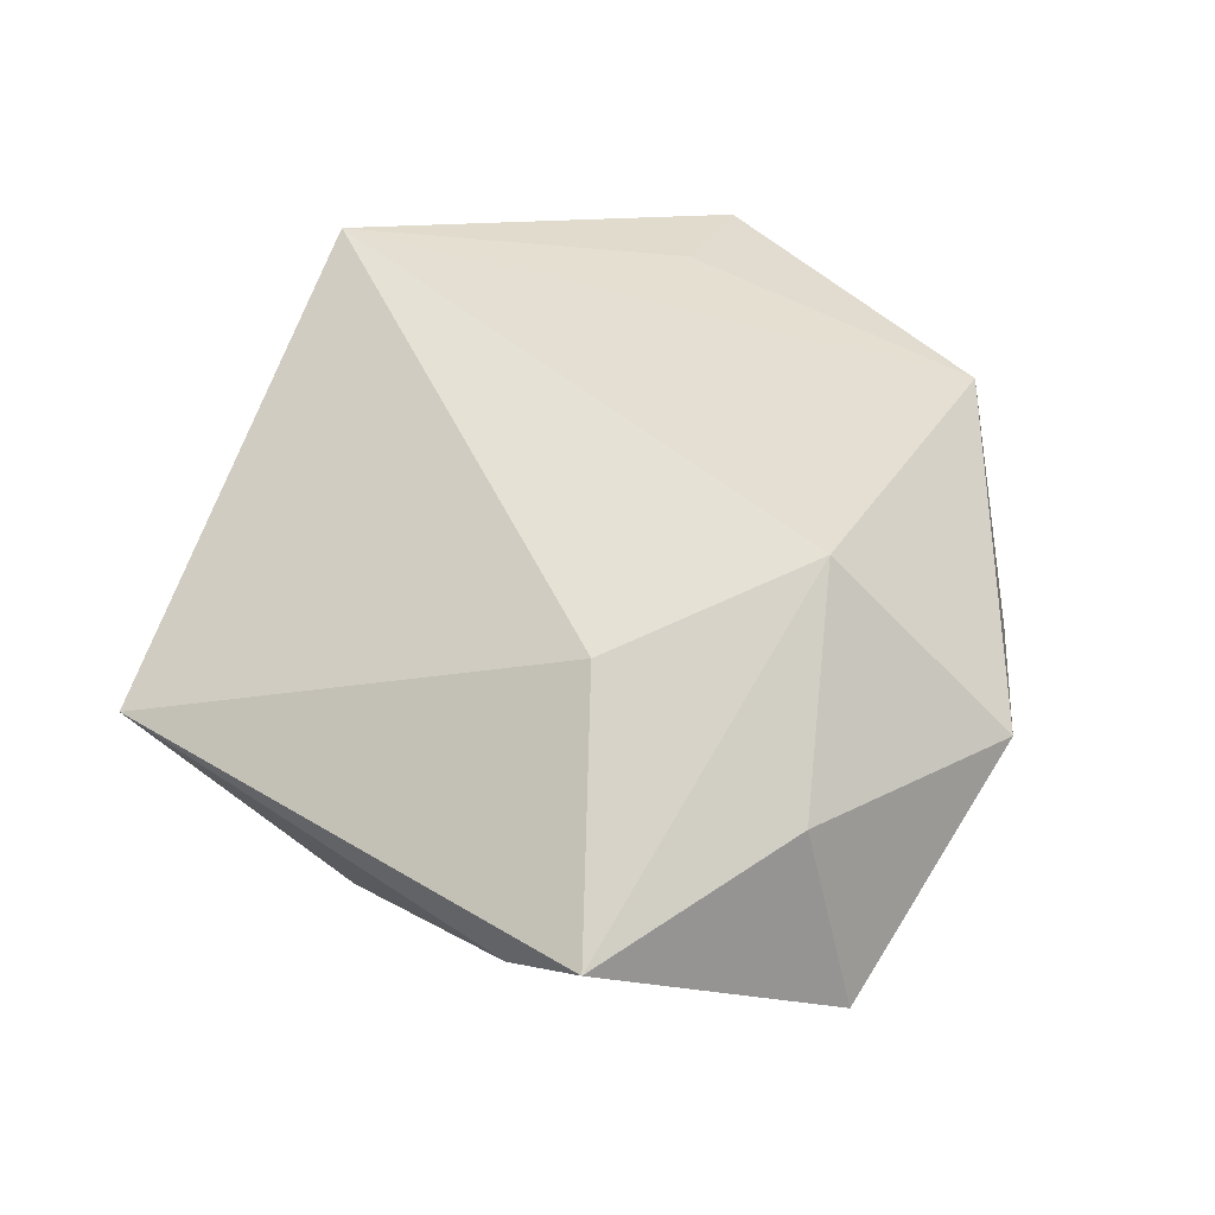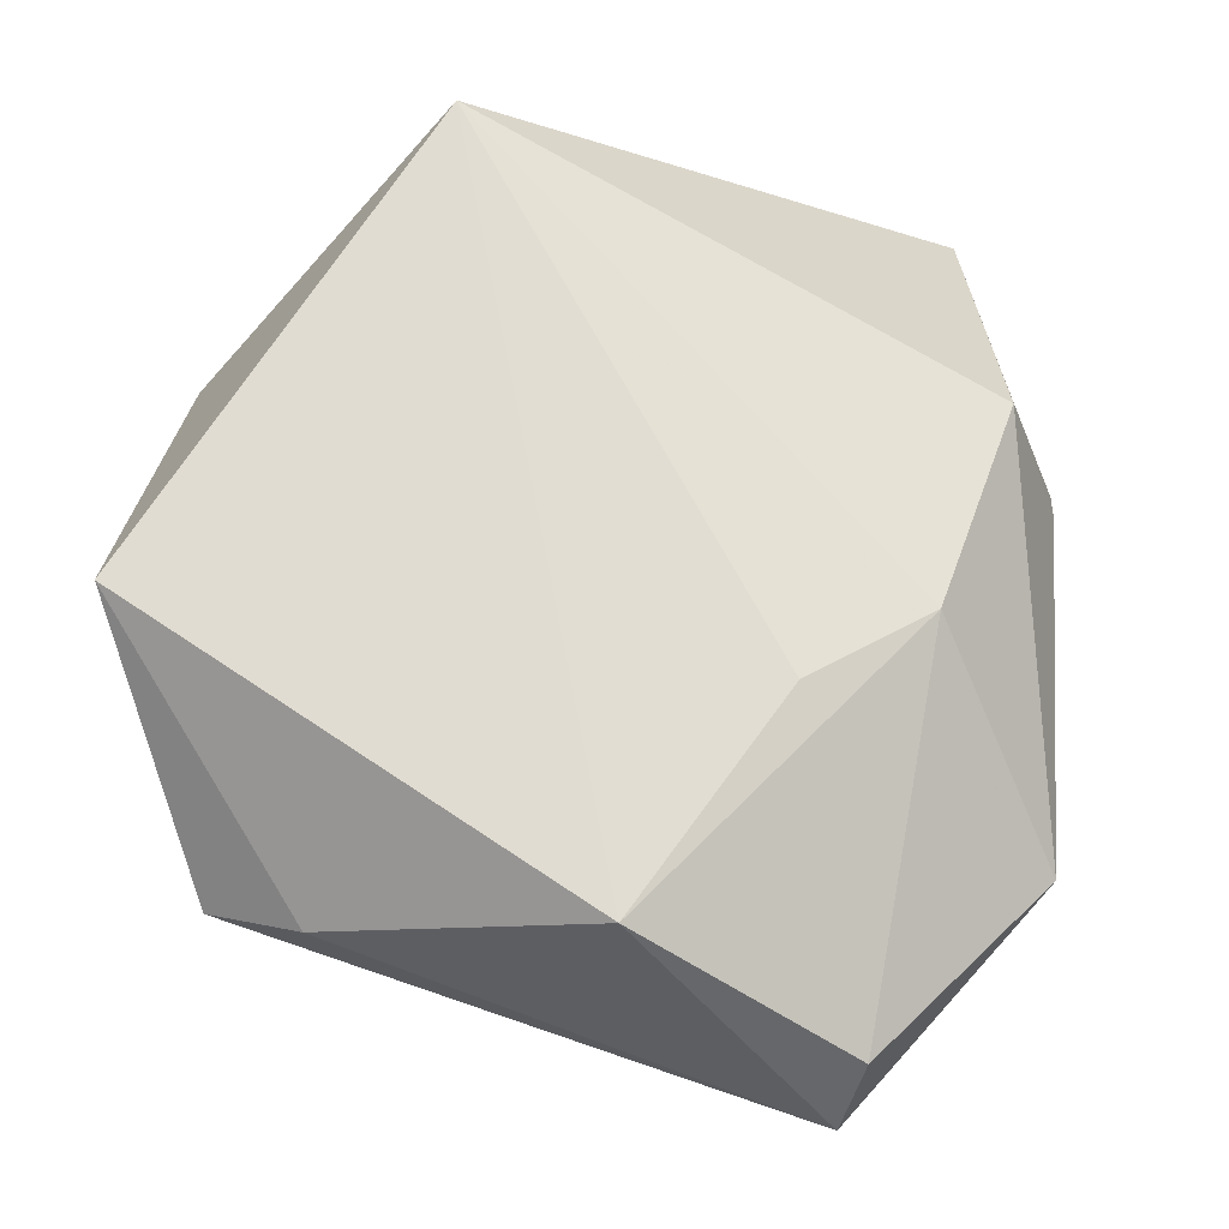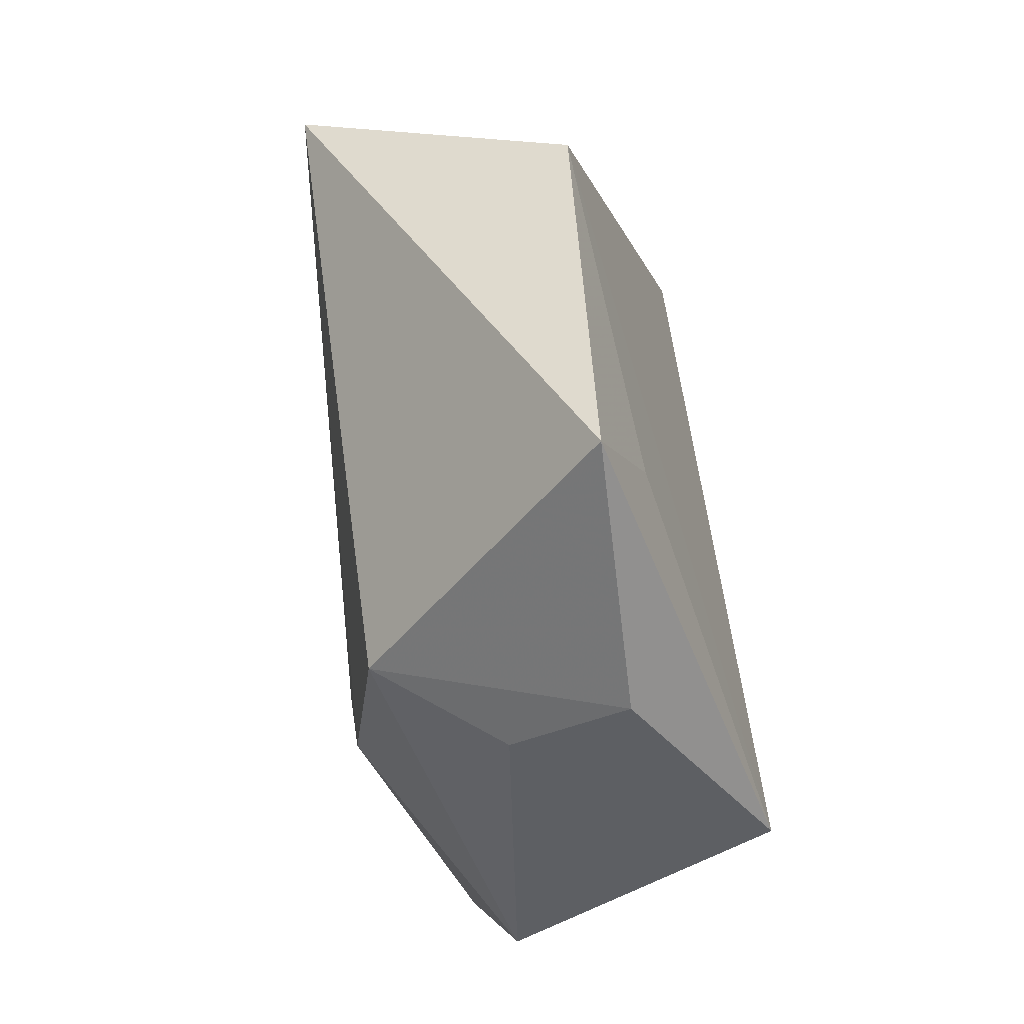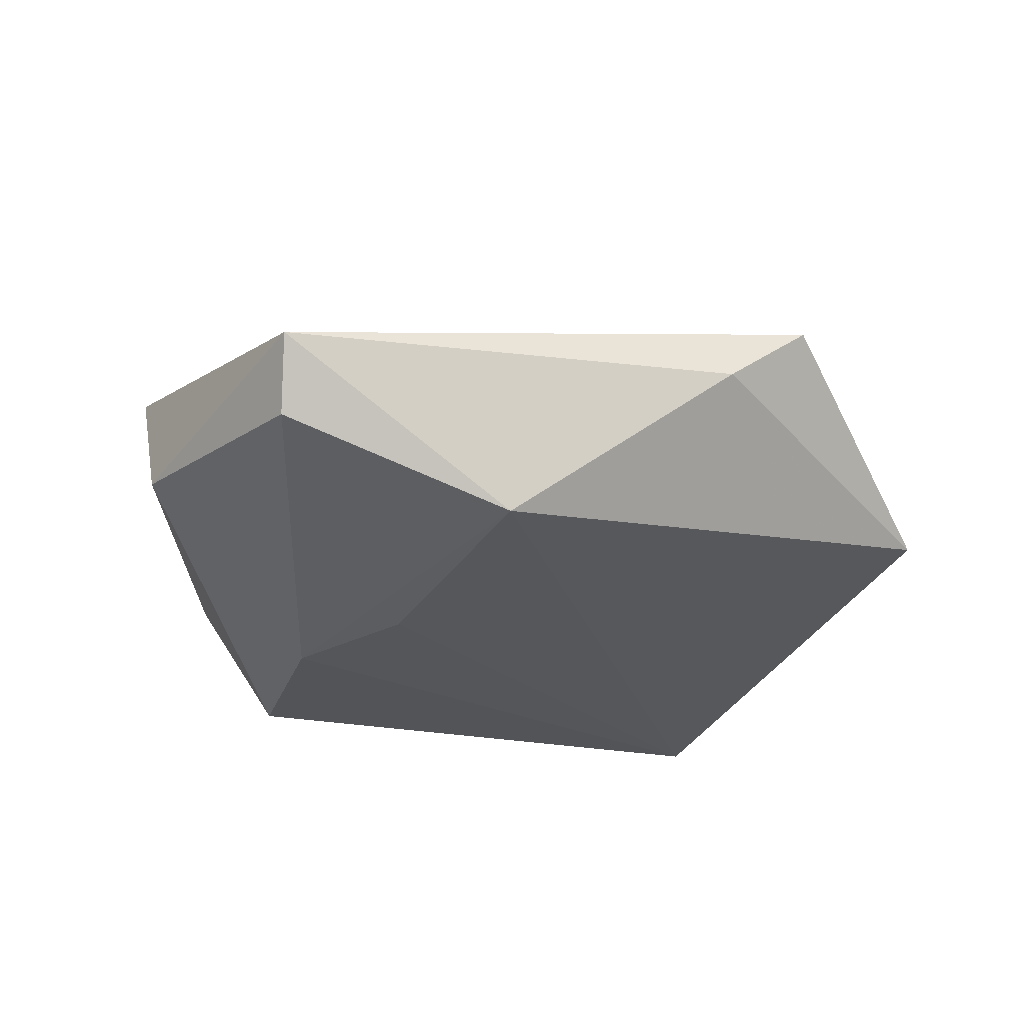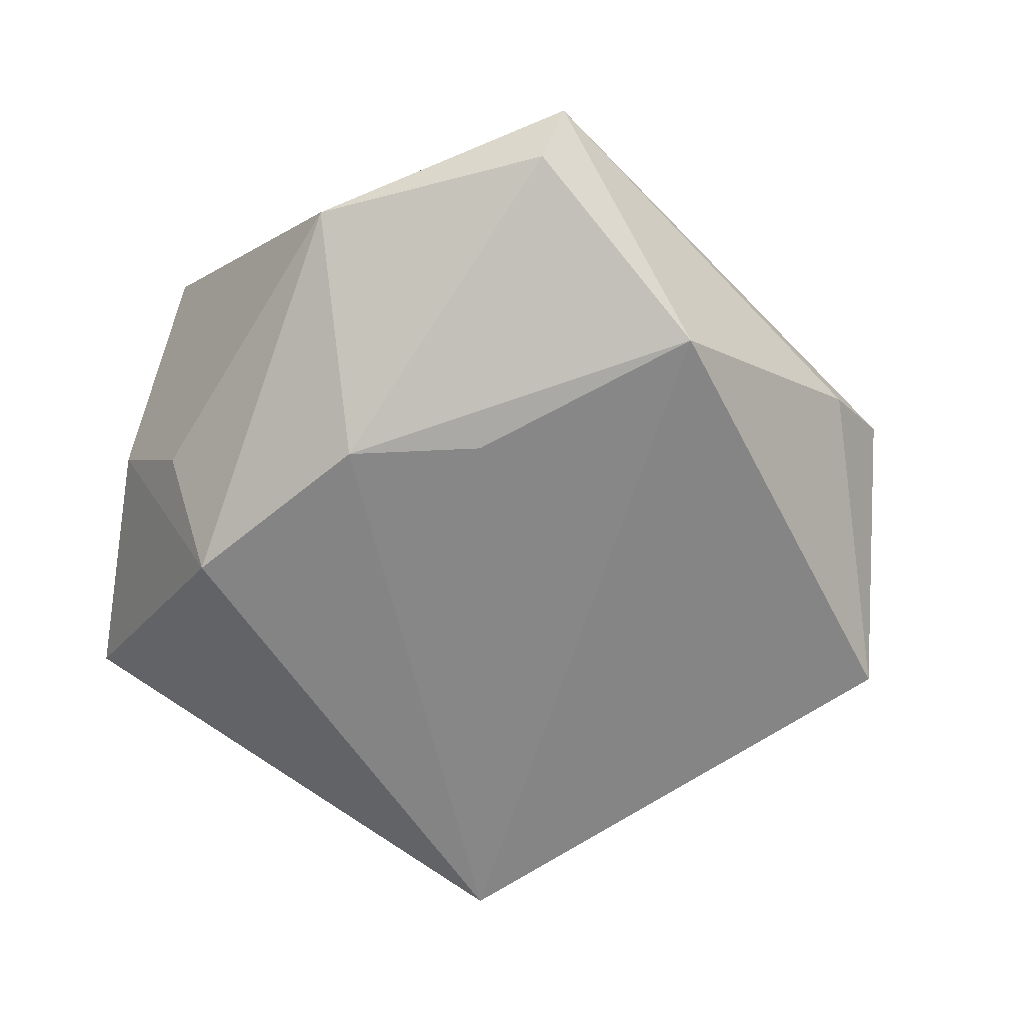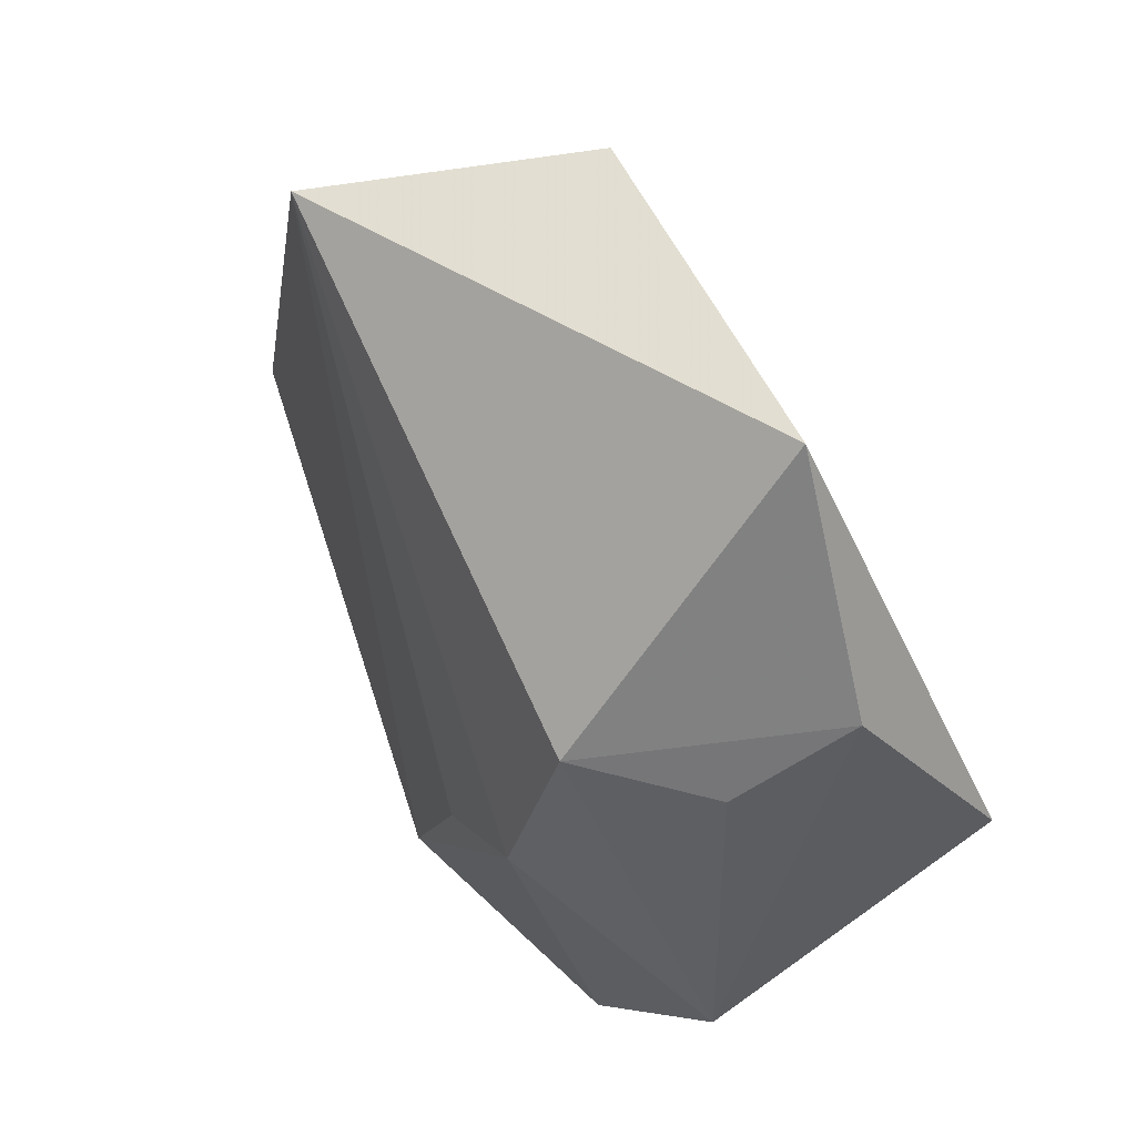
<metadata>
{"format":"obj","ext":"obj","renderer":"f3d","projection":"perspective","resolution":1024,"background":"white","views":[{"elev":55.3,"azim":53.5,"up":"+Z"},{"elev":-24.0,"azim":168.0,"up":"+Y"},{"elev":45.7,"azim":-100.8,"up":"+Y"},{"elev":-25.5,"azim":5.4,"up":"+Z"},{"elev":-64.2,"azim":-29.0,"up":"+Z"},{"elev":45.3,"azim":-120.8,"up":"+Y"}]}
</metadata>
<code>
v -0.04275 0.01563 0.004191
v -0.009464 -0.01666 -0.01932
v 0.01635 -0.01485 0.01923
v 0.02142 0.03985 -0.01712
v 0.005351 0.04568 0.007511
v -0.04582 -0.003052 0.01855
v 0.005748 -0.0386 -0.01576
v -0.02232 -0.009144 -0.02017
v -0.01743 -0.05097 0.0006414
v -0.03865 0.007734 -0.006798
v 0.0402 -0.006539 0.01083
v 0.03866 -0.03241 0.007935
v -0.03341 0.04236 0.002602
v -0.03699 -0.02843 -0.005616
v 0.02236 0.009751 0.02281
v 0.05082 -0.008115 -0.00852
v -0.01816 -0.04702 -0.007192
v 0.03035 -0.03562 0.001485
v -0.02678 0.0307 0.008703
v -0.03062 0.01267 -0.01926
v 0.0421 0.01891 0.006029
f 14 9 6
f 6 1 14
f 12 15 3
f 3 9 12
f 6 9 3
f 3 15 6
f 12 9 18
f 18 16 12
f 11 15 12
f 12 16 11
f 7 18 9
f 16 18 7
f 4 16 7
f 10 1 20
f 20 14 10
f 10 14 1
f 13 1 6
f 4 20 13
f 20 1 13
f 15 11 21
f 21 11 16
f 21 16 4
f 9 14 17
f 17 7 9
f 4 13 5
f 5 21 4
f 15 21 5
f 6 15 5
f 7 17 8
f 8 20 4
f 8 14 20
f 8 17 14
f 19 13 6
f 6 5 19
f 19 5 13
f 4 7 2
f 2 8 4
f 7 8 2

</code>
